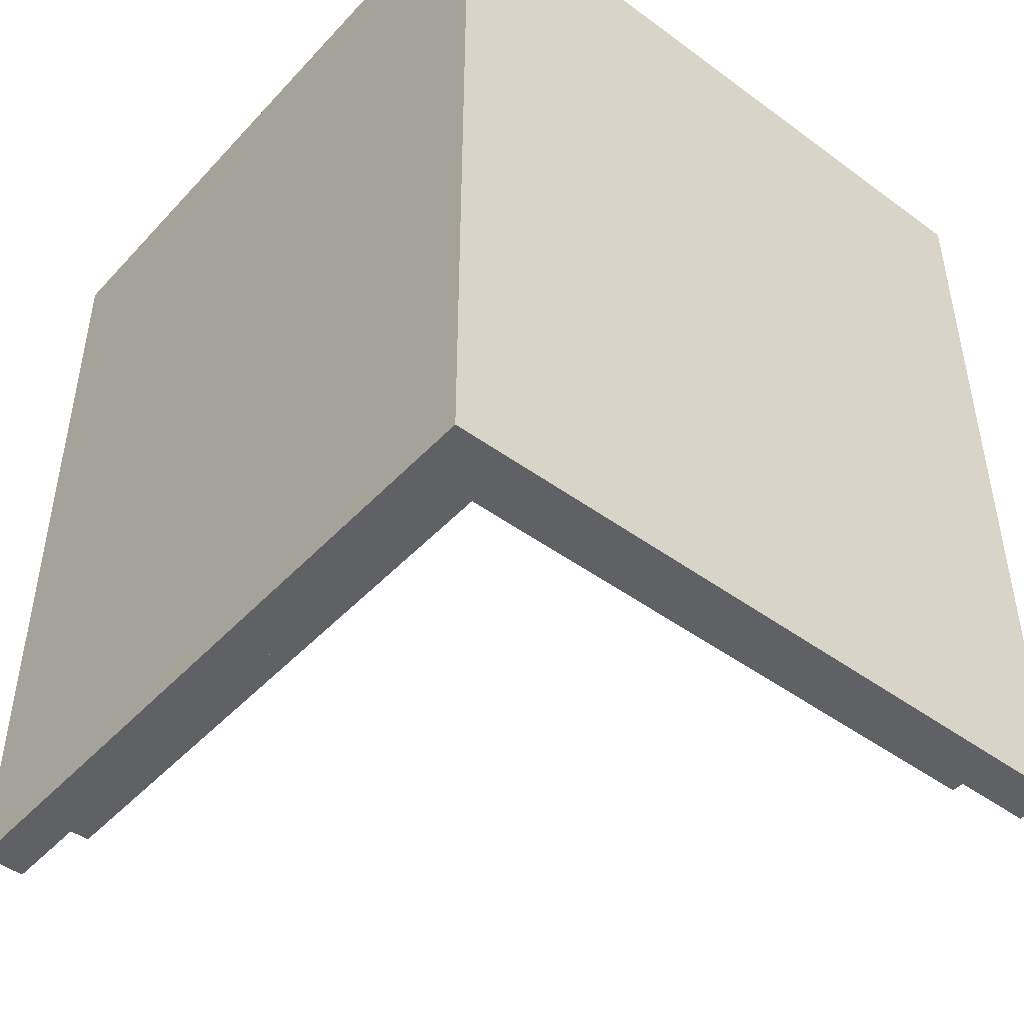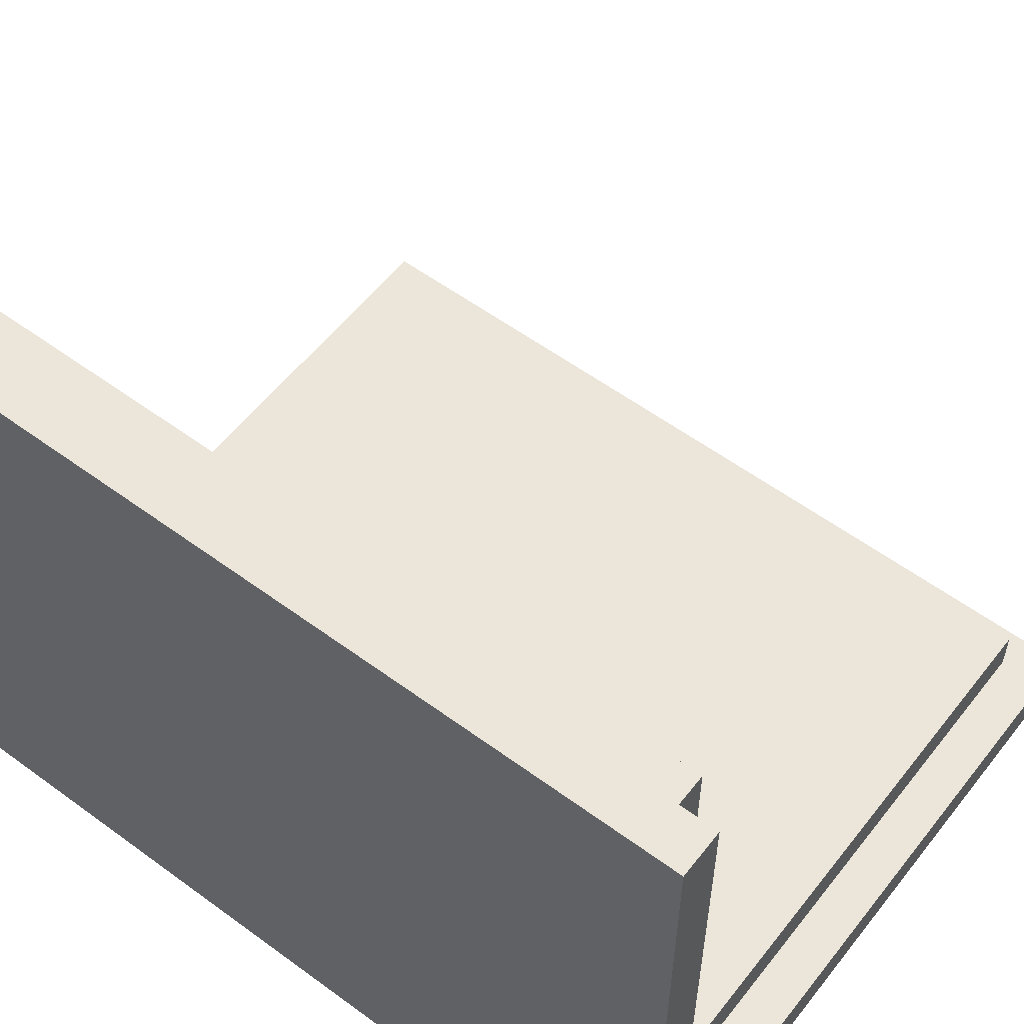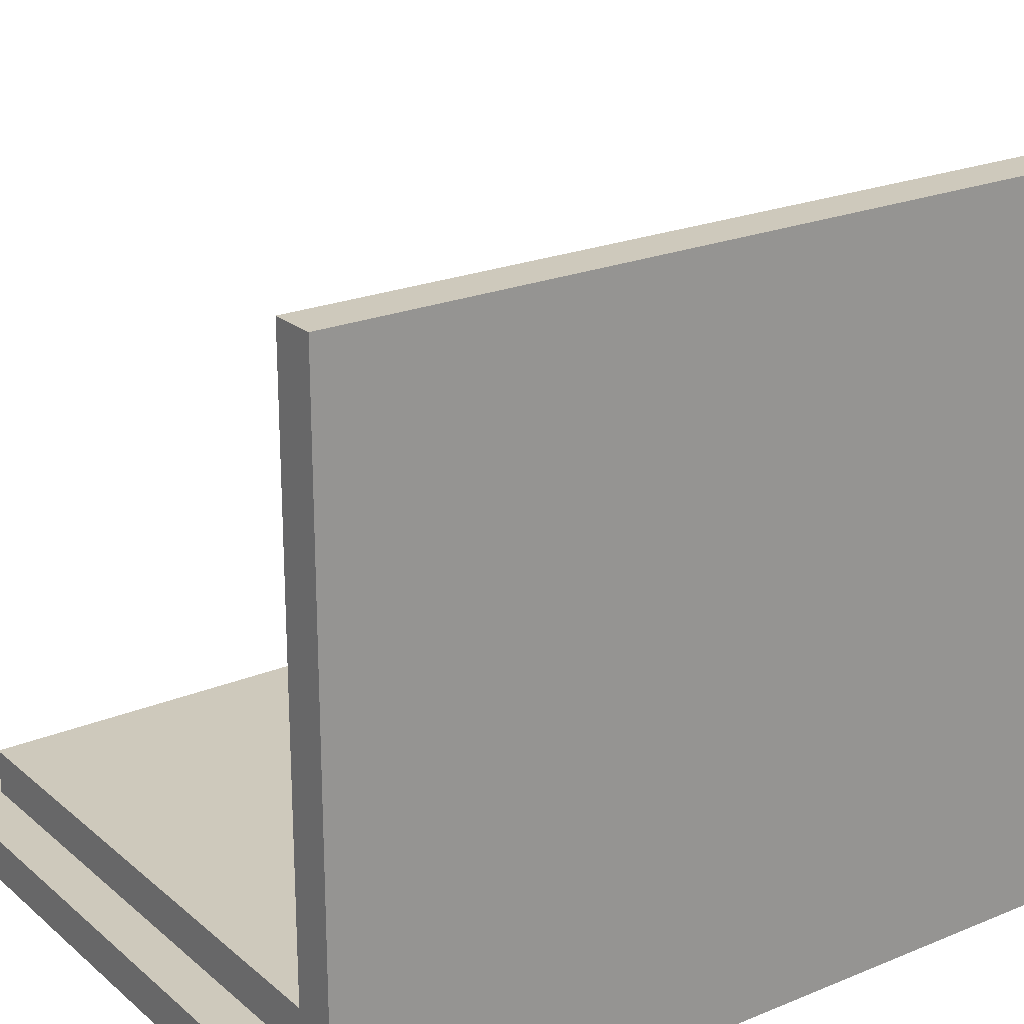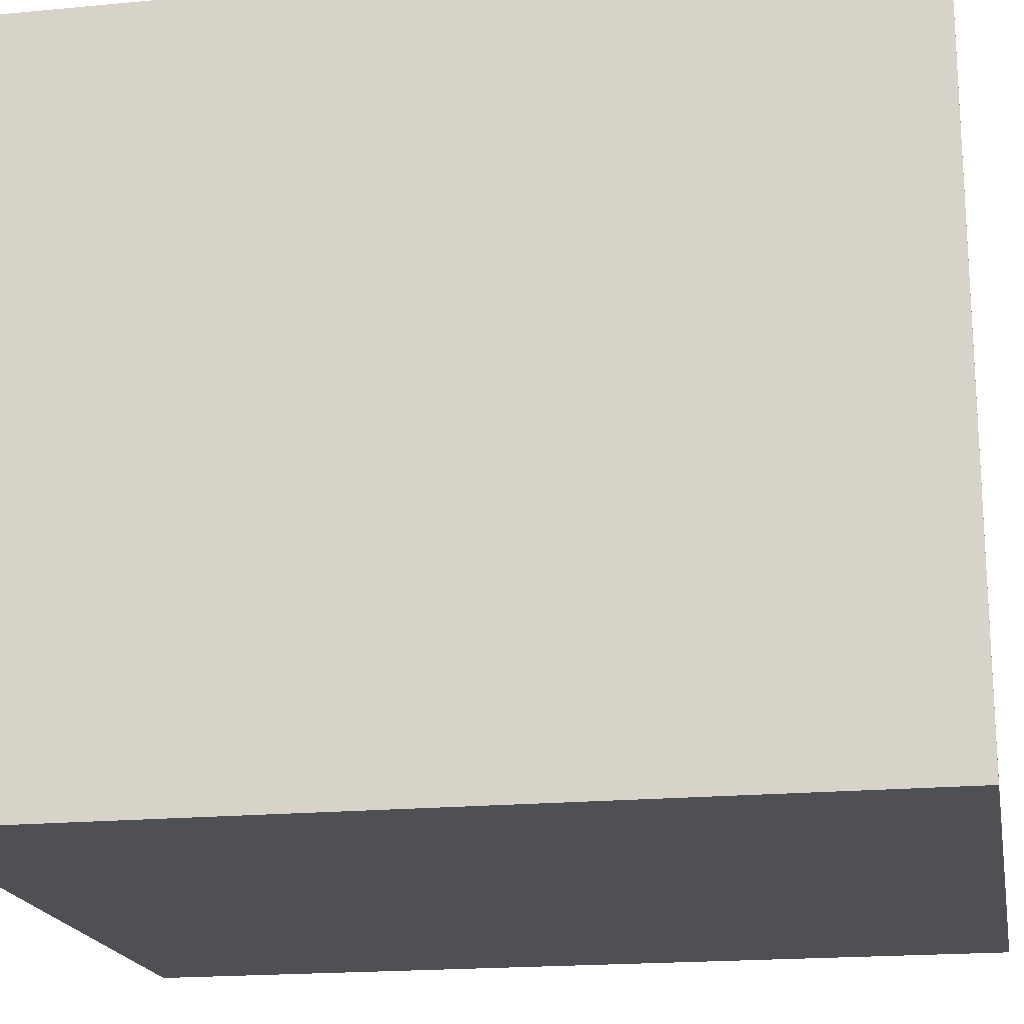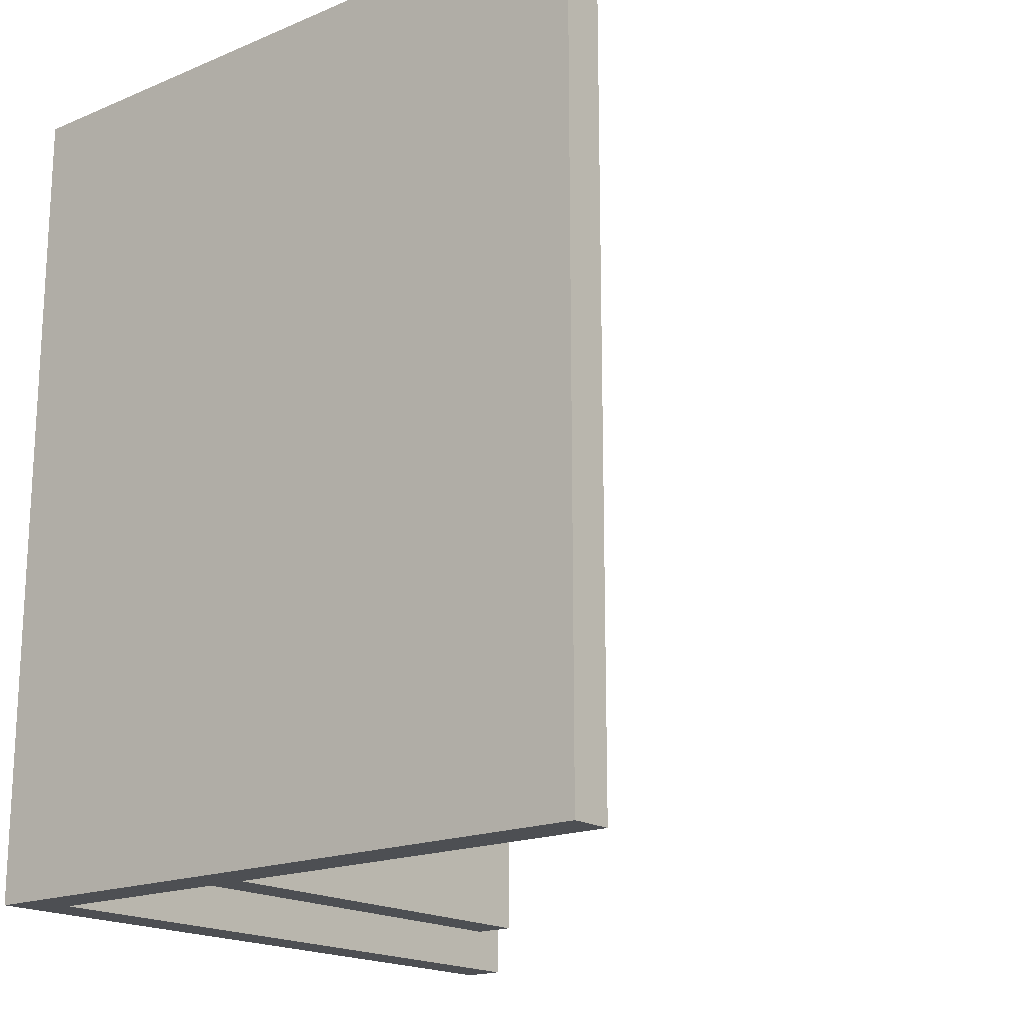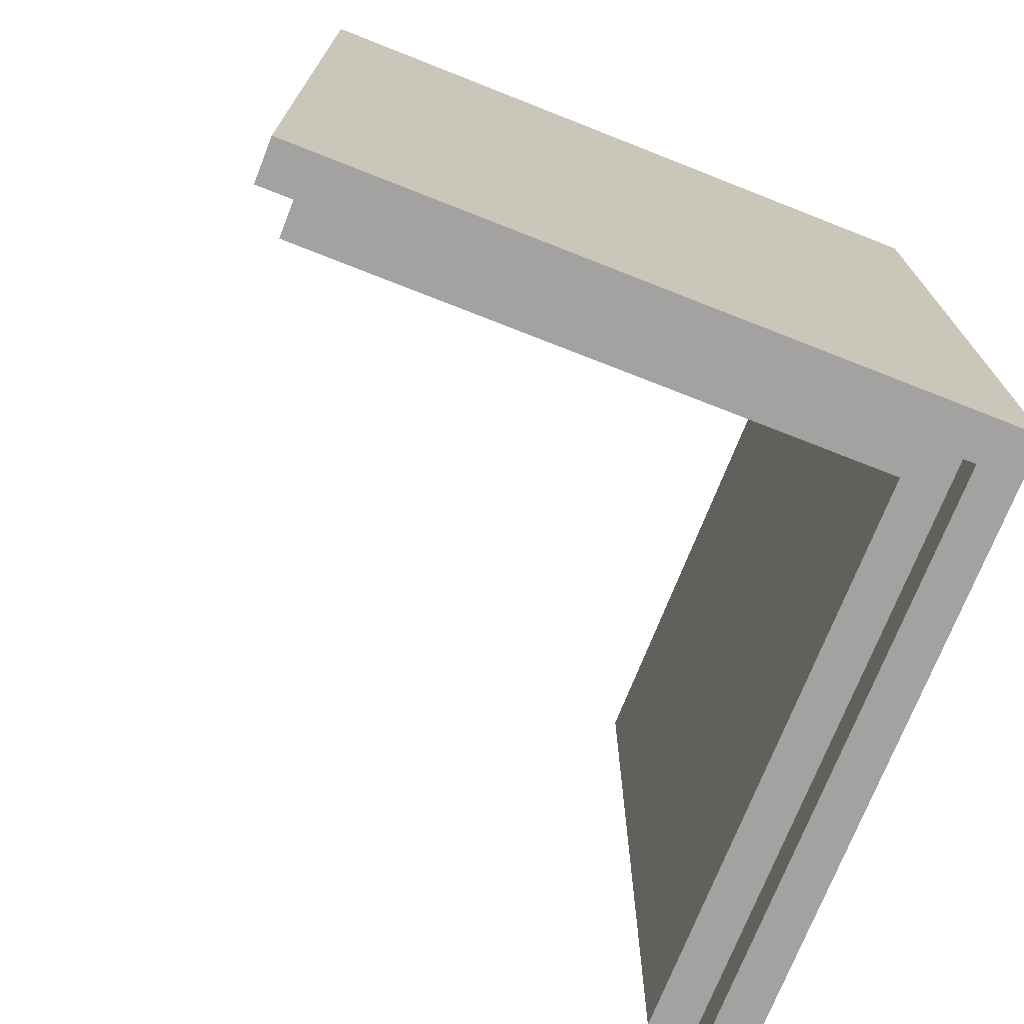
<metadata>
{"format":"obj","ext":"obj","renderer":"f3d","projection":"perspective","resolution":1024,"background":"white","views":[{"elev":-46.3,"azim":-39.9,"up":"+Z"},{"elev":56.6,"azim":-52.5,"up":"+Y"},{"elev":22.5,"azim":-125.4,"up":"+Y"},{"elev":-18.9,"azim":-79.8,"up":"+Y"},{"elev":-18.0,"azim":39.2,"up":"+Z"},{"elev":-72.7,"azim":-111.5,"up":"+Z"}]}
</metadata>
<code>
v -36.8 36.8 43.9
v -36.8 -36.8 43.9
v -32.25 36.8 43.9
v -32.25 -32.25 43.9
v -32.25 36.8 -43.9
v -32.25 -32.25 -43.9
v -36.8 36.8 -43.9
v -36.8 -36.8 -43.9
v -32.25 33.24 39.3
v -32.25 -32.25 39.3
v -32.25 -32.25 -39.3
v -32.25 33.24 -39.3
v -27.59 33.24 39.3
v -27.59 -27.59 39.3
v -27.59 -27.59 -39.3
v -27.59 33.24 -39.3
v 36.8 -36.8 43.9
v 36.8 -32.25 43.9
v 36.8 -32.25 -43.9
v 36.8 -36.8 -43.9
v 33.24 -32.25 39.3
v 33.24 -32.25 -39.3
v 33.24 -27.59 39.3
v 33.24 -27.59 -39.3
f 1 2 4 3
f 13 14 15 16
f 5 6 8 7
f 7 8 2 1
f 7 1 3 5
f 3 4 10 9
f 6 5 12 11
f 5 3 9 12
f 9 10 14 13
f 11 12 16 15
f 12 9 13 16
f 2 17 18 4
f 14 23 24 15
f 6 19 20 8
f 8 20 17 2
f 17 20 19 18
f 4 18 21 10
f 18 19 22 21
f 19 6 11 22
f 10 21 23 14
f 21 22 24 23
f 22 11 15 24

</code>
